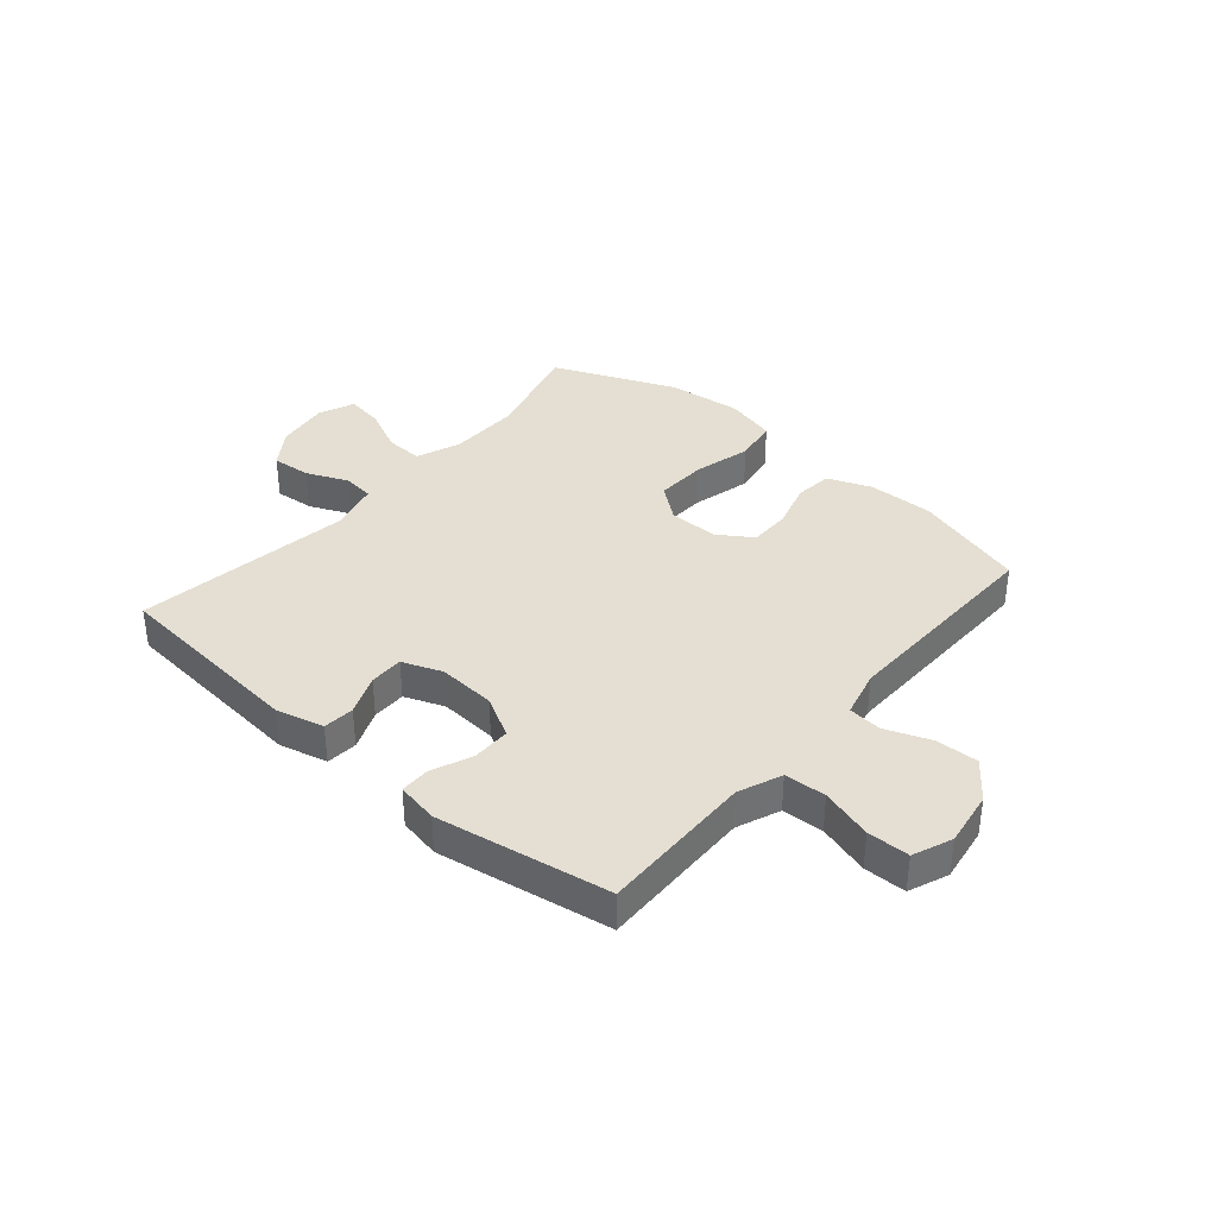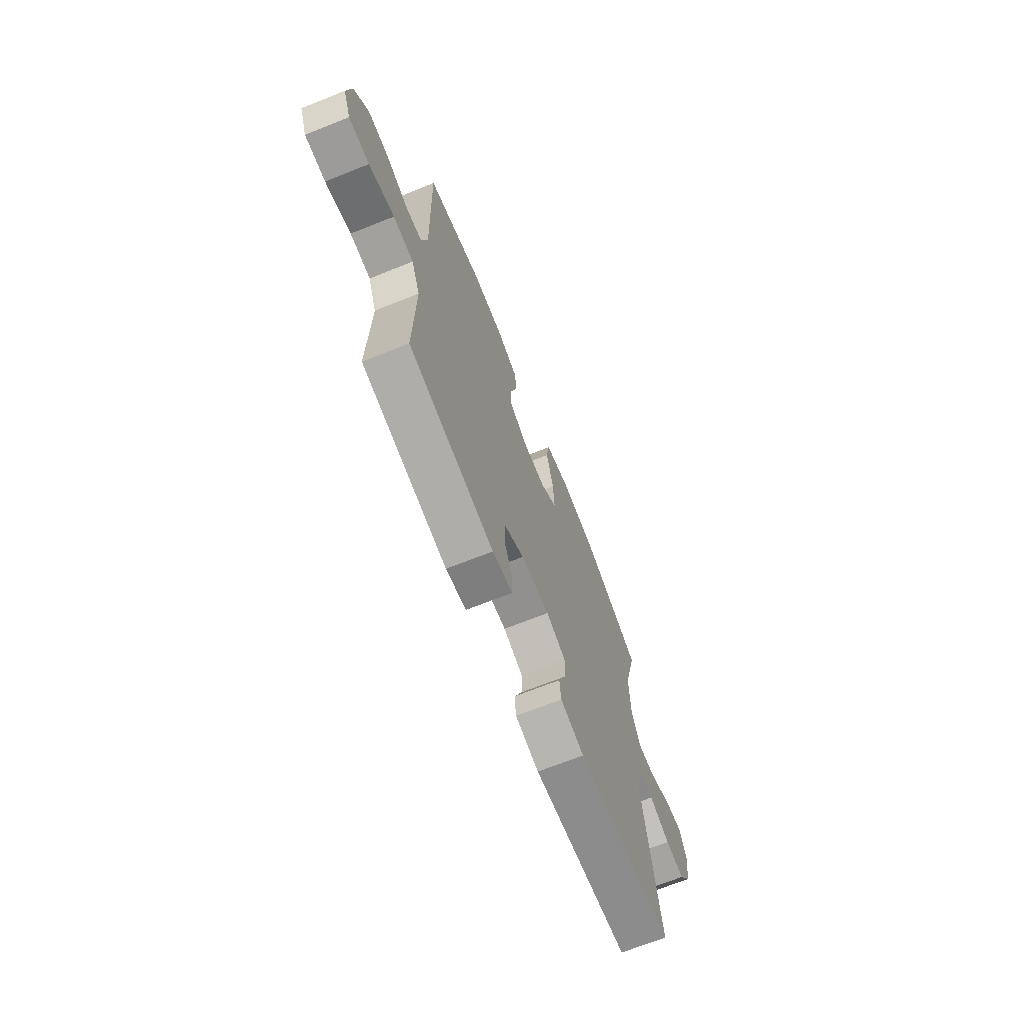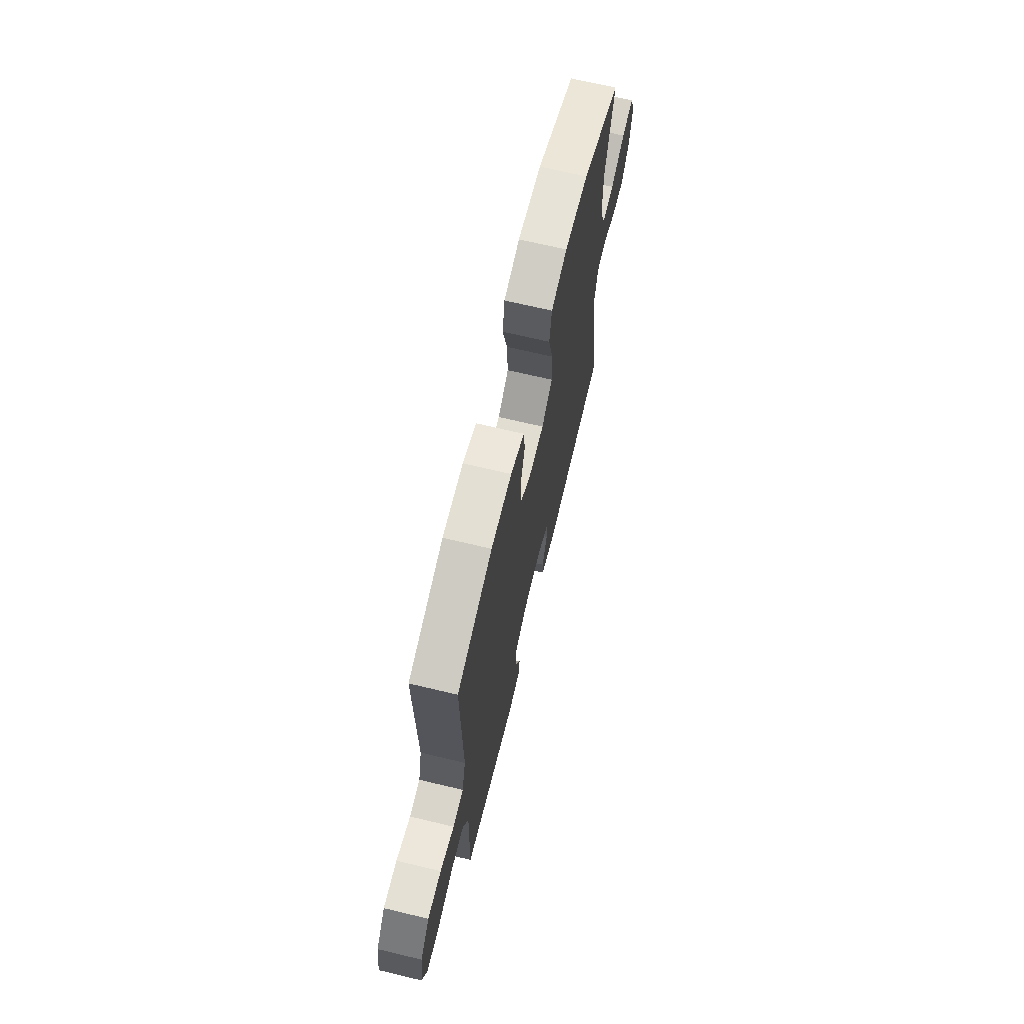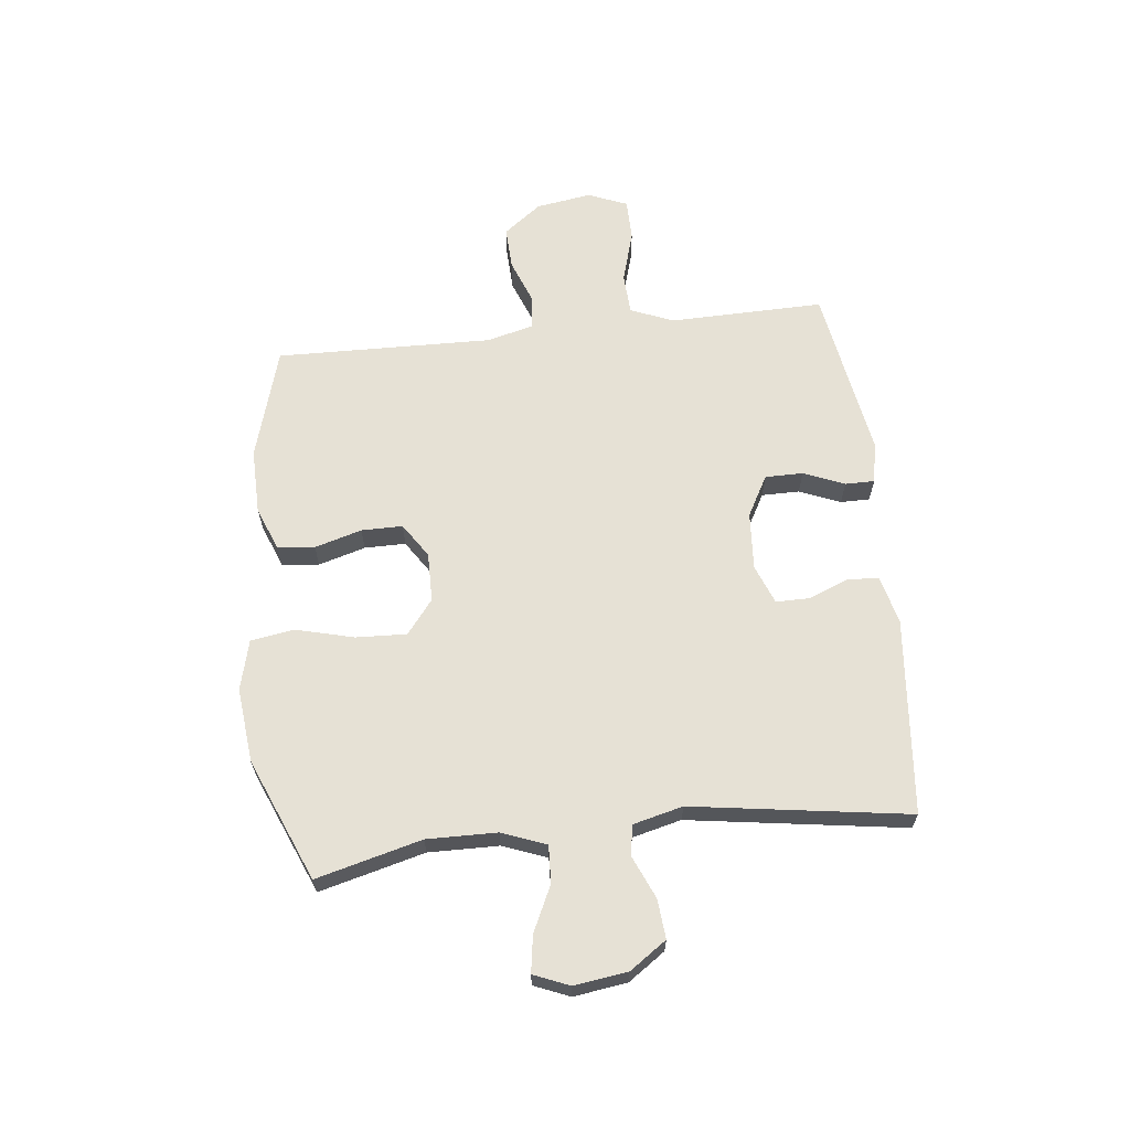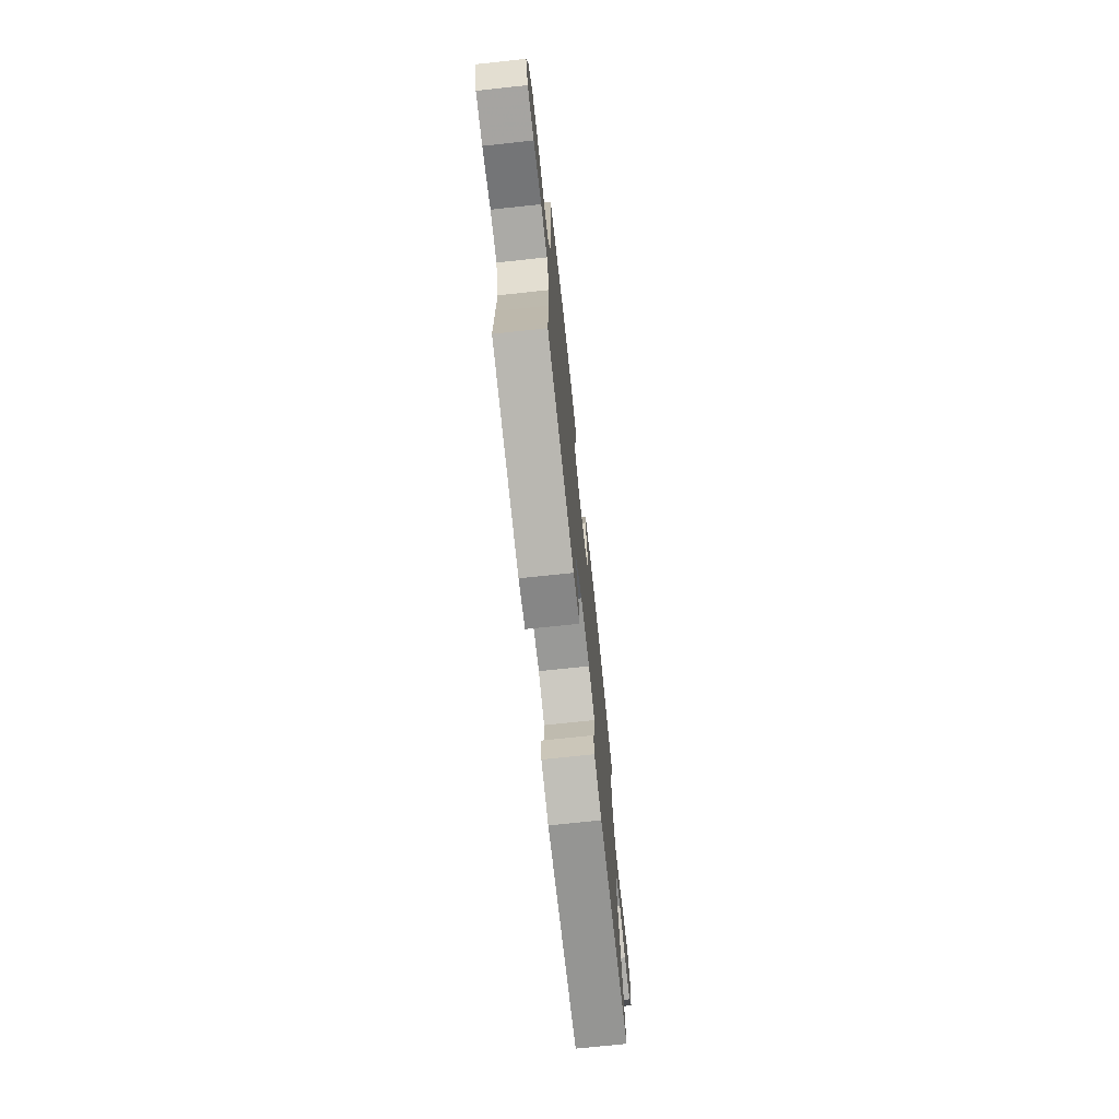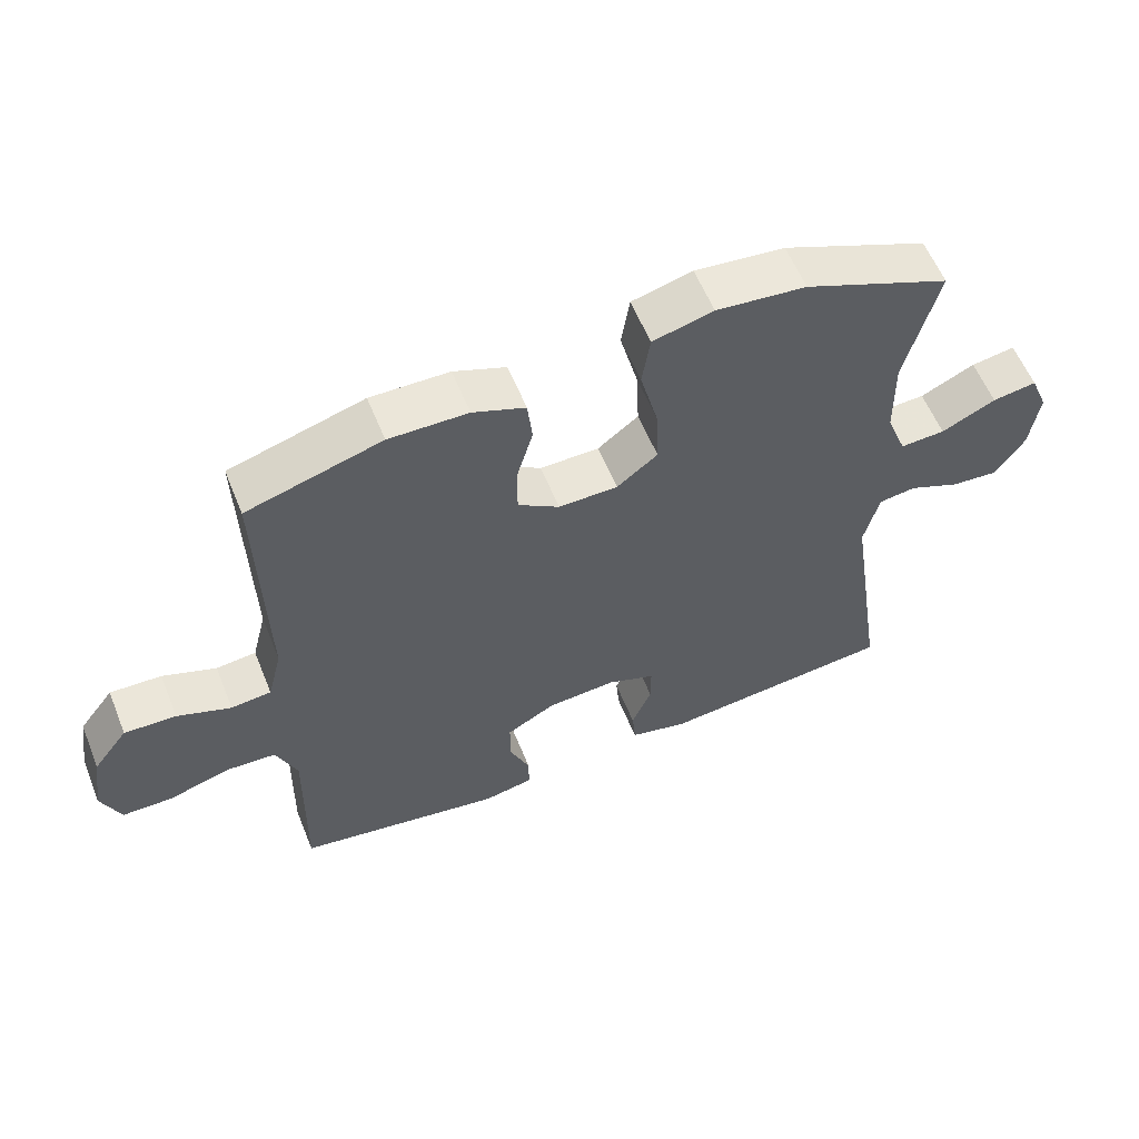
<metadata>
{"format":"obj","ext":"obj","renderer":"f3d","projection":"perspective","resolution":1024,"background":"white","views":[{"elev":36.9,"azim":-139.5,"up":"+Y"},{"elev":-69.2,"azim":-68.3,"up":"+Z"},{"elev":68.2,"azim":-76.5,"up":"+Z"},{"elev":64.3,"azim":83.6,"up":"+Y"},{"elev":-72.7,"azim":-83.9,"up":"+Z"},{"elev":58.5,"azim":-22.0,"up":"+Z"}]}
</metadata>
<code>
v 0.5 0.07 -0.5
v 0.153 0.07 -0.533
v 0.068 0.07 -0.512
v 0.063 0.07 -0.457
v 0.092 0.07 -0.386
v 0.092 0.07 -0.326
v 0.022 0.07 -0.299
v -0.08 0.07 -0.306
v -0.152 0.07 -0.346
v -0.152 0.07 -0.413
v -0.122 0.07 -0.485
v -0.122 0.07 -0.537
v -0.195 0.07 -0.551
v -0.5 0.07 -0.5
v -0.497 0.07 -0.344
v -0.495 0.07 -0.227
v -0.526 0.07 -0.151
v -0.599 0.07 -0.147
v -0.69 0.07 -0.174
v -0.764 0.07 -0.173
v -0.792 0.07 -0.104
v -0.777 0.07 -0.006
v -0.726 0.07 0.061
v -0.65 0.07 0.058
v -0.571 0.07 0.028
v -0.512 0.07 0.034
v -0.491 0.07 0.118
v -0.5 0.07 0.5
v -0.302 0.07 0.558
v -0.186 0.07 0.556
v -0.109 0.07 0.526
v -0.102 0.07 0.46
v -0.126 0.07 0.377
v -0.126 0.07 0.304
v -0.065 0.07 0.264
v 0.022 0.07 0.265
v 0.082 0.07 0.312
v 0.078 0.07 0.402
v 0.052 0.07 0.504
v 0.064 0.07 0.581
v 0.153 0.07 0.604
v 0.285 0.07 0.59
v 0.5 0.07 0.5
v 0.452 0.07 0.314
v 0.454 0.07 0.19
v 0.484 0.07 0.112
v 0.55 0.07 0.115
v 0.63 0.07 0.153
v 0.695 0.07 0.163
v 0.721 0.07 0.1
v 0.708 0.07 0.006
v 0.663 0.07 -0.059
v 0.594 0.07 -0.053
v 0.52 0.07 -0.021
v 0.465 0.07 -0.028
v 0.443 0.07 -0.117
v 0.5 0 -0.5
v 0.153 0 -0.533
v 0.068 0 -0.512
v 0.063 0 -0.457
v 0.092 0 -0.386
v 0.092 0 -0.326
v 0.022 0 -0.299
v -0.08 0 -0.306
v -0.152 0 -0.346
v -0.152 0 -0.413
v -0.122 0 -0.485
v -0.122 0 -0.537
v -0.195 0 -0.551
v -0.5 0 -0.5
v -0.497 0 -0.344
v -0.495 0 -0.227
v -0.526 0 -0.151
v -0.599 0 -0.147
v -0.69 0 -0.174
v -0.764 0 -0.173
v -0.792 0 -0.104
v -0.777 0 -0.006
v -0.726 0 0.061
v -0.65 0 0.058
v -0.571 0 0.028
v -0.512 0 0.034
v -0.491 0 0.118
v -0.5 0 0.5
v -0.302 0 0.558
v -0.186 0 0.556
v -0.109 0 0.526
v -0.102 0 0.46
v -0.126 0 0.377
v -0.126 0 0.304
v -0.065 0 0.264
v 0.022 0 0.265
v 0.082 0 0.312
v 0.078 0 0.402
v 0.052 0 0.504
v 0.064 0 0.581
v 0.153 0 0.604
v 0.285 0 0.59
v 0.5 0 0.5
v 0.452 0 0.314
v 0.454 0 0.19
v 0.484 0 0.112
v 0.55 0 0.115
v 0.63 0 0.153
v 0.695 0 0.163
v 0.721 0 0.1
v 0.708 0 0.006
v 0.663 0 -0.059
v 0.594 0 -0.053
v 0.52 0 -0.021
v 0.465 0 -0.028
v 0.443 0 -0.117
f 51 52 53 54
f 51 54 55
f 50 51 55
f 47 48 49 50
f 46 47 50 55
f 45 46 55 56
f 41 42 43 44
f 41 44 45 56
f 38 39 40 41
f 37 38 41 56
f 30 31 32 33
f 30 33 34
f 27 28 29 30
f 26 27 30 34
f 22 23 24 25
f 22 25 26
f 21 22 26
f 18 19 20 21
f 17 18 21 26
f 16 17 26 34
f 12 13 14 15
f 10 11 12 15
f 9 10 15 16
f 8 9 16 34
f 2 3 4 5
f 2 5 6
f 1 2 6
f 36 37 56 1
f 7 8 34 35
f 6 7 35 36
f 1 6 36
f 110 109 108 107
f 111 110 107
f 111 107 106
f 106 105 104 103
f 111 106 103 102
f 112 111 102 101
f 100 99 98 97
f 112 101 100 97
f 97 96 95 94
f 112 97 94 93
f 89 88 87 86
f 90 89 86
f 86 85 84 83
f 90 86 83 82
f 81 80 79 78
f 82 81 78
f 82 78 77
f 77 76 75 74
f 82 77 74 73
f 90 82 73 72
f 71 70 69 68
f 71 68 67 66
f 72 71 66 65
f 90 72 65 64
f 61 60 59 58
f 62 61 58
f 62 58 57
f 57 112 93 92
f 91 90 64 63
f 92 91 63 62
f 92 62 57
f 1 57 58 2
f 2 58 59 3
f 3 59 60 4
f 4 60 61 5
f 5 61 62 6
f 6 62 63 7
f 7 63 64 8
f 8 64 65 9
f 9 65 66 10
f 10 66 67 11
f 11 67 68 12
f 12 68 69 13
f 13 69 70 14
f 14 70 71 15
f 15 71 72 16
f 16 72 73 17
f 17 73 74 18
f 18 74 75 19
f 19 75 76 20
f 20 76 77 21
f 21 77 78 22
f 22 78 79 23
f 23 79 80 24
f 24 80 81 25
f 25 81 82 26
f 26 82 83 27
f 27 83 84 28
f 28 84 85 29
f 29 85 86 30
f 30 86 87 31
f 31 87 88 32
f 32 88 89 33
f 33 89 90 34
f 34 90 91 35
f 35 91 92 36
f 36 92 93 37
f 37 93 94 38
f 38 94 95 39
f 39 95 96 40
f 40 96 97 41
f 41 97 98 42
f 42 98 99 43
f 43 99 100 44
f 44 100 101 45
f 45 101 102 46
f 46 102 103 47
f 47 103 104 48
f 48 104 105 49
f 49 105 106 50
f 50 106 107 51
f 51 107 108 52
f 52 108 109 53
f 53 109 110 54
f 54 110 111 55
f 55 111 112 56
f 56 112 57 1

</code>
